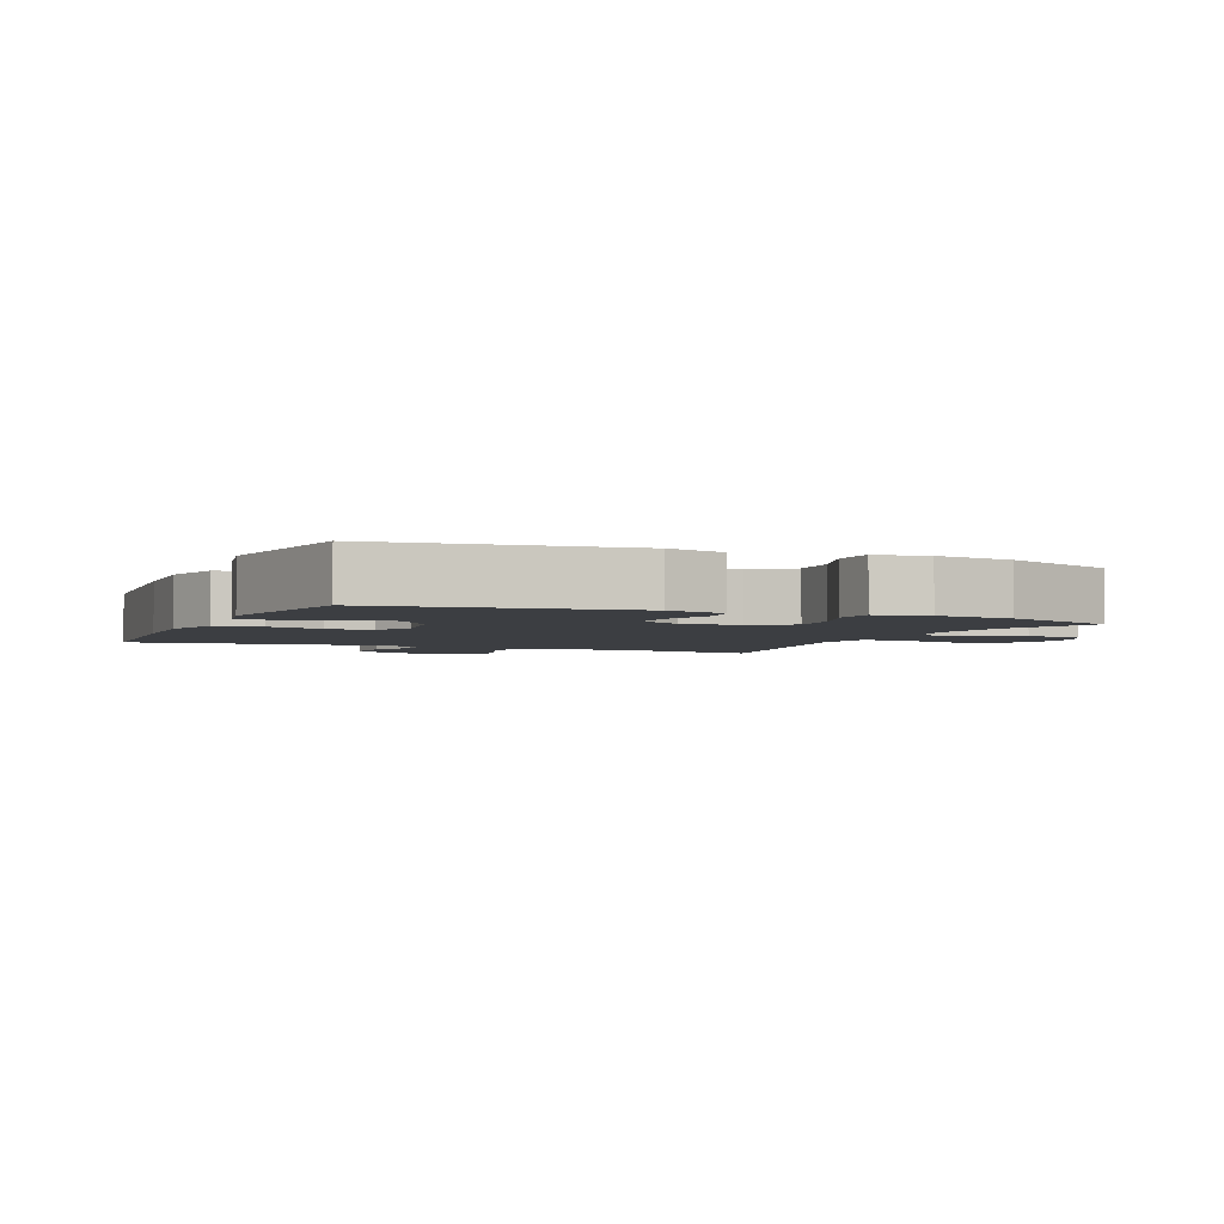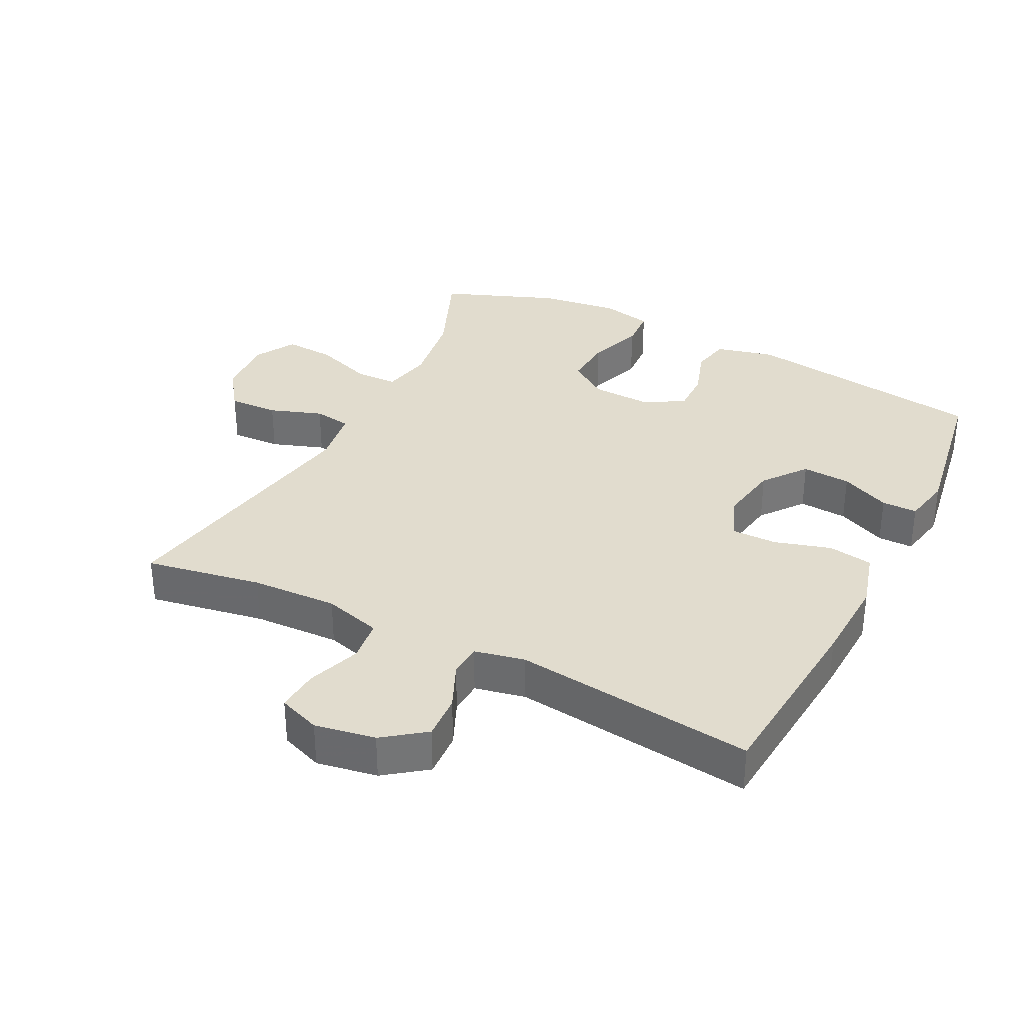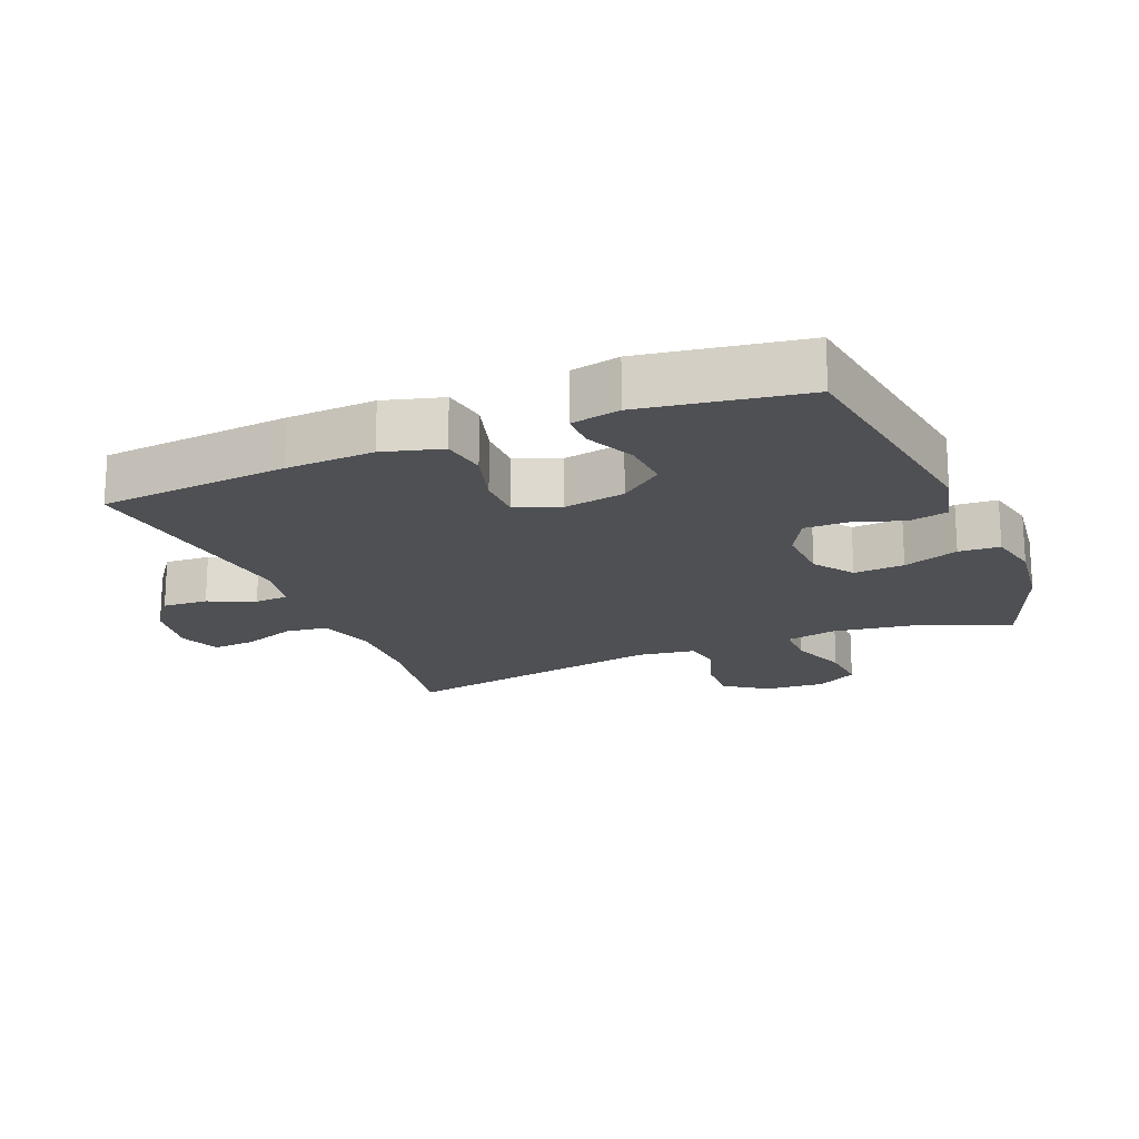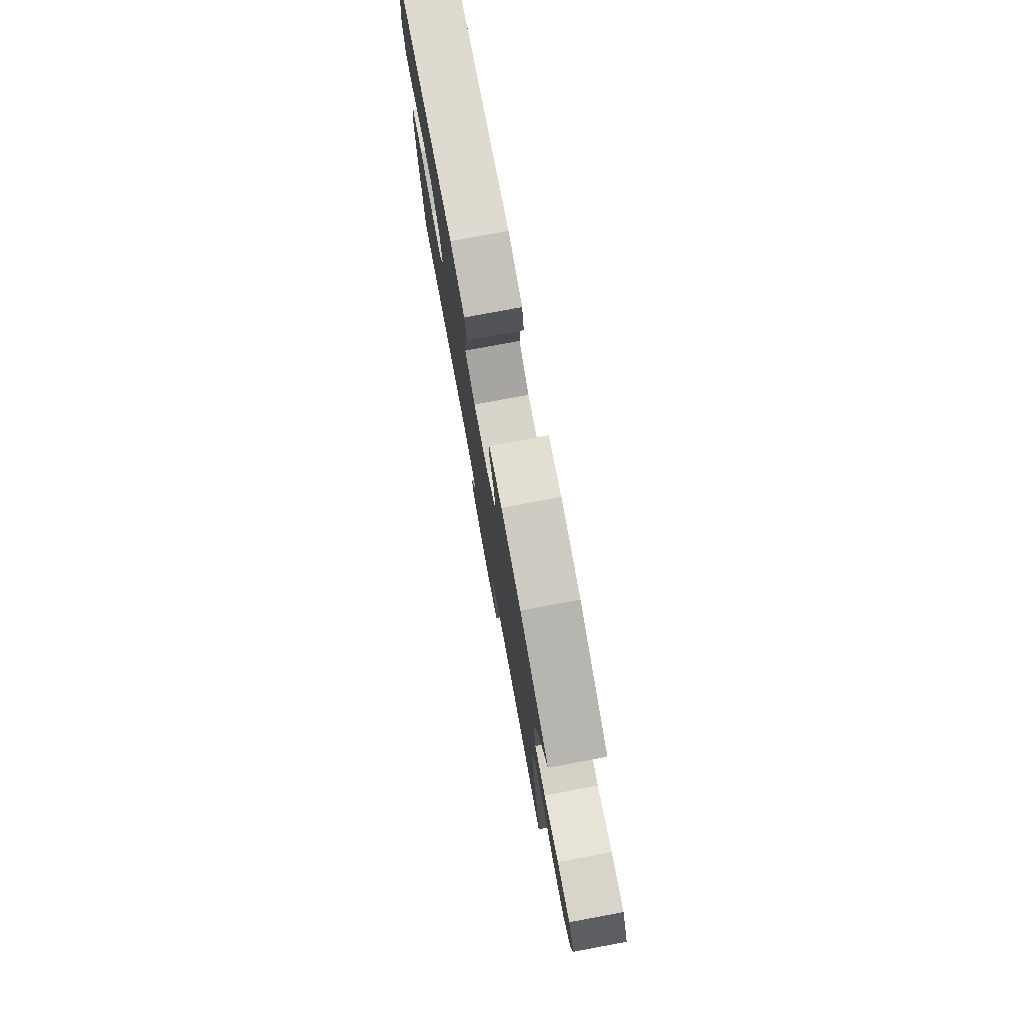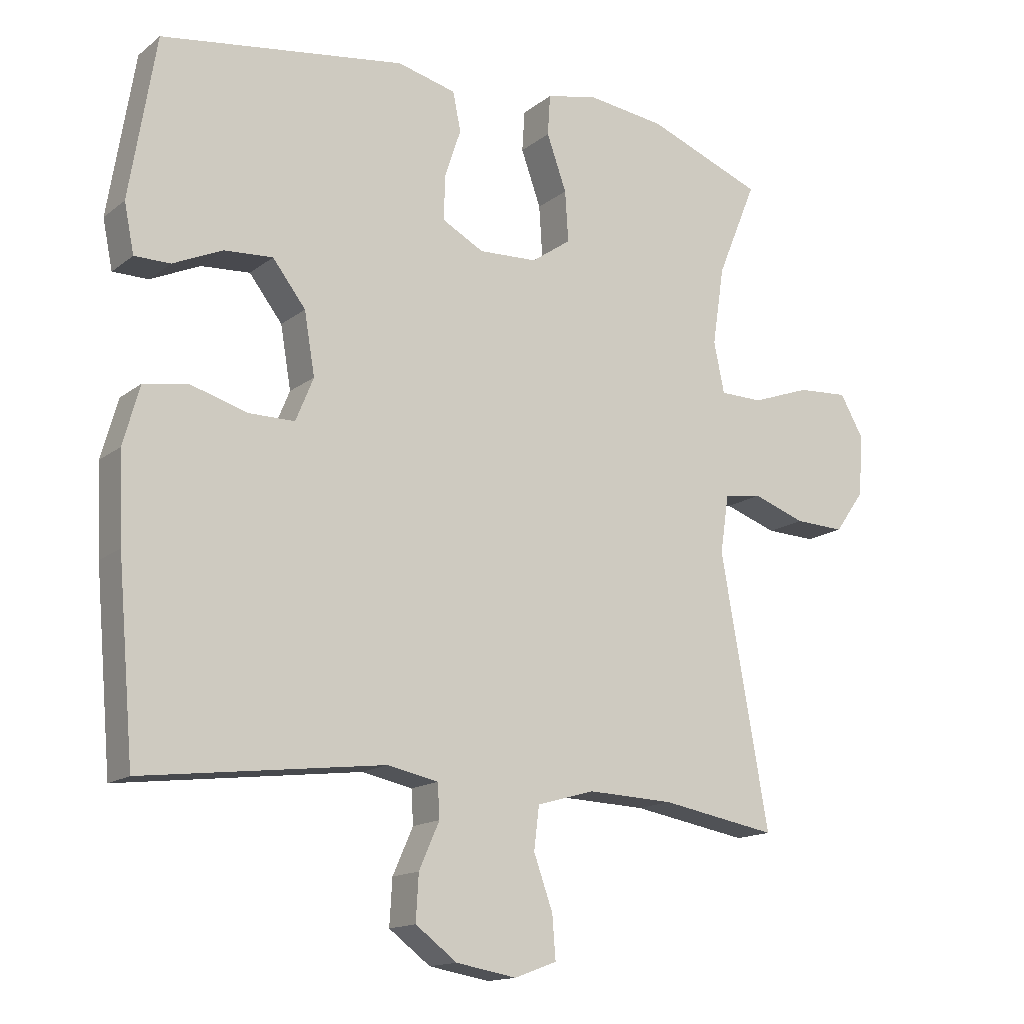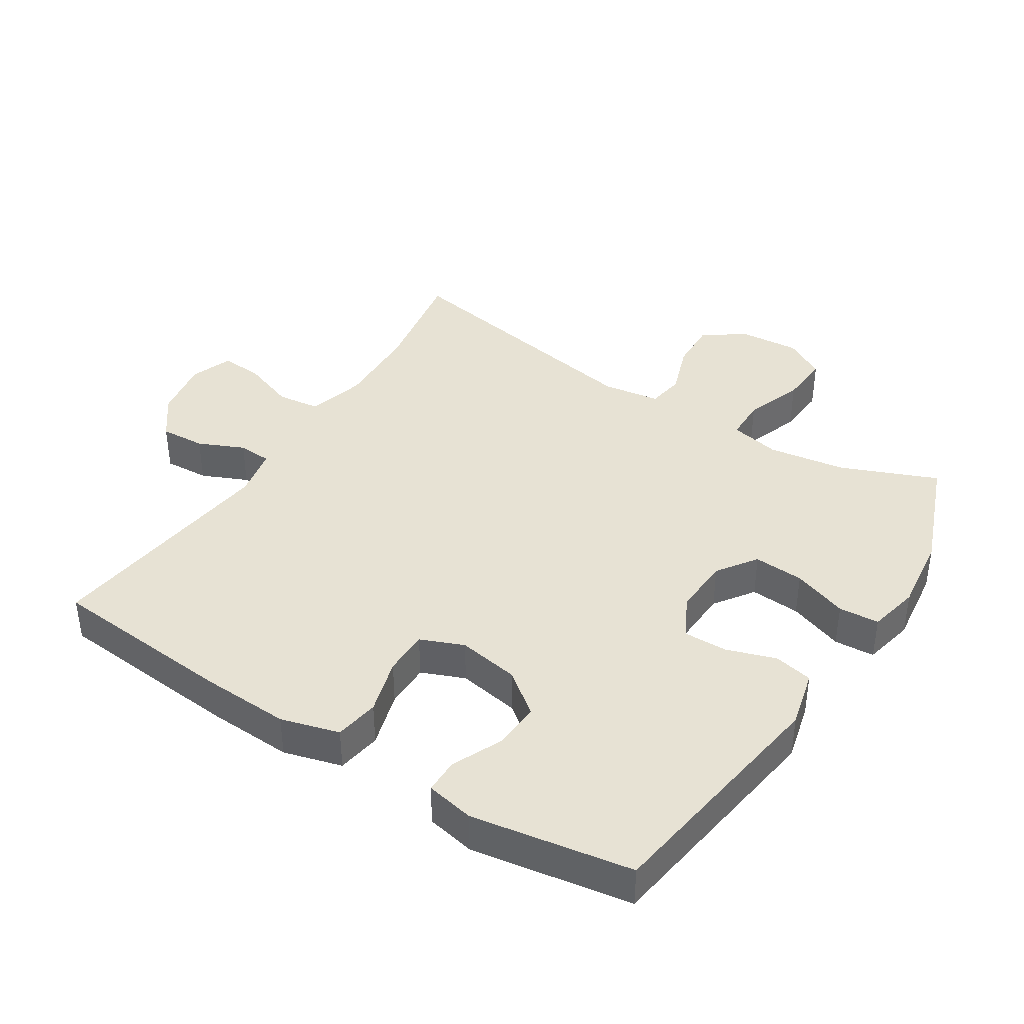
<metadata>
{"format":"obj","ext":"obj","renderer":"f3d","projection":"perspective","resolution":1024,"background":"white","views":[{"elev":-3.2,"azim":-23.8,"up":"+Y"},{"elev":34.0,"azim":-153.2,"up":"+Y"},{"elev":-18.7,"azim":-67.5,"up":"+Y"},{"elev":78.6,"azim":79.5,"up":"+Z"},{"elev":-14.9,"azim":-32.4,"up":"+Z"},{"elev":39.9,"azim":-57.5,"up":"+Y"}]}
</metadata>
<code>
v -0.5 0.07 0.5
v -0.129 0.07 0.554
v -0.04 0.07 0.532
v -0.028 0.07 0.473
v -0.053 0.07 0.397
v -0.054 0.07 0.331
v 0.009 0.07 0.297
v 0.098 0.07 0.301
v 0.158 0.07 0.343
v 0.153 0.07 0.42
v 0.123 0.07 0.504
v 0.127 0.07 0.566
v 0.205 0.07 0.583
v 0.324 0.07 0.568
v 0.5 0.07 0.5
v 0.44 0.07 0.354
v 0.422 0.07 0.235
v 0.438 0.07 0.158
v 0.503 0.07 0.157
v 0.592 0.07 0.189
v 0.669 0.07 0.194
v 0.705 0.07 0.131
v 0.698 0.07 0.038
v 0.653 0.07 -0.025
v 0.577 0.07 -0.022
v 0.497 0.07 0.006
v 0.44 0.07 -0.003
v 0.427 0.07 -0.091
v 0.5 0.07 -0.5
v 0.323 0.07 -0.469
v 0.192 0.07 -0.464
v 0.104 0.07 -0.489
v 0.096 0.07 -0.554
v 0.125 0.07 -0.635
v 0.13 0.07 -0.7
v 0.066 0.07 -0.724
v -0.026 0.07 -0.708
v -0.089 0.07 -0.661
v -0.085 0.07 -0.592
v -0.054 0.07 -0.522
v -0.057 0.07 -0.471
v -0.134 0.07 -0.455
v -0.5 0.07 -0.5
v -0.525 0.07 -0.213
v -0.531 0.07 -0.08
v -0.506 0.07 0.009
v -0.438 0.07 0.02
v -0.352 0.07 -0.005
v -0.283 0.07 -0.005
v -0.256 0.07 0.061
v -0.272 0.07 0.155
v -0.322 0.07 0.22
v -0.396 0.07 0.215
v -0.471 0.07 0.181
v -0.525 0.07 0.181
v -0.54 0.07 0.255
v -0.5 0 0.5
v -0.129 0 0.554
v -0.04 0 0.532
v -0.028 0 0.473
v -0.053 0 0.397
v -0.054 0 0.331
v 0.009 0 0.297
v 0.098 0 0.301
v 0.158 0 0.343
v 0.153 0 0.42
v 0.123 0 0.504
v 0.127 0 0.566
v 0.205 0 0.583
v 0.324 0 0.568
v 0.5 0 0.5
v 0.44 0 0.354
v 0.422 0 0.235
v 0.438 0 0.158
v 0.503 0 0.157
v 0.592 0 0.189
v 0.669 0 0.194
v 0.705 0 0.131
v 0.698 0 0.038
v 0.653 0 -0.025
v 0.577 0 -0.022
v 0.497 0 0.006
v 0.44 0 -0.003
v 0.427 0 -0.091
v 0.5 0 -0.5
v 0.323 0 -0.469
v 0.192 0 -0.464
v 0.104 0 -0.489
v 0.096 0 -0.554
v 0.125 0 -0.635
v 0.13 0 -0.7
v 0.066 0 -0.724
v -0.026 0 -0.708
v -0.089 0 -0.661
v -0.085 0 -0.592
v -0.054 0 -0.522
v -0.057 0 -0.471
v -0.134 0 -0.455
v -0.5 0 -0.5
v -0.525 0 -0.213
v -0.531 0 -0.08
v -0.506 0 0.009
v -0.438 0 0.02
v -0.352 0 -0.005
v -0.283 0 -0.005
v -0.256 0 0.061
v -0.272 0 0.155
v -0.322 0 0.22
v -0.396 0 0.215
v -0.471 0 0.181
v -0.525 0 0.181
v -0.54 0 0.255
f 53 54 55 56
f 52 53 56 1
f 51 52 1 2
f 50 51 2 3
f 49 50 3 4
f 45 46 47 48
f 45 48 49
f 42 43 44 45
f 41 42 45 49
f 37 38 39 40
f 37 40 41
f 36 37 41
f 33 34 35 36
f 32 33 36 41
f 31 32 41 49
f 28 29 30
f 27 28 30 31
f 23 24 25 26
f 23 26 27
f 22 23 27
f 19 20 21 22
f 18 19 22 27
f 17 18 27 31
f 13 14 15 16
f 10 11 12 13
f 9 10 13 16
f 8 9 16 17
f 49 4 5
f 49 5 6
f 31 49 6 7
f 7 8 17 31
f 112 111 110 109
f 57 112 109 108
f 58 57 108 107
f 59 58 107 106
f 60 59 106 105
f 104 103 102 101
f 105 104 101
f 101 100 99 98
f 105 101 98 97
f 96 95 94 93
f 97 96 93
f 97 93 92
f 92 91 90 89
f 97 92 89 88
f 105 97 88 87
f 86 85 84
f 87 86 84 83
f 82 81 80 79
f 83 82 79
f 83 79 78
f 78 77 76 75
f 83 78 75 74
f 87 83 74 73
f 72 71 70 69
f 69 68 67 66
f 72 69 66 65
f 73 72 65 64
f 61 60 105
f 62 61 105
f 63 62 105 87
f 87 73 64 63
f 1 57 58 2
f 2 58 59 3
f 3 59 60 4
f 4 60 61 5
f 5 61 62 6
f 6 62 63 7
f 7 63 64 8
f 8 64 65 9
f 9 65 66 10
f 10 66 67 11
f 11 67 68 12
f 12 68 69 13
f 13 69 70 14
f 14 70 71 15
f 15 71 72 16
f 16 72 73 17
f 17 73 74 18
f 18 74 75 19
f 19 75 76 20
f 20 76 77 21
f 21 77 78 22
f 22 78 79 23
f 23 79 80 24
f 24 80 81 25
f 25 81 82 26
f 26 82 83 27
f 27 83 84 28
f 28 84 85 29
f 29 85 86 30
f 30 86 87 31
f 31 87 88 32
f 32 88 89 33
f 33 89 90 34
f 34 90 91 35
f 35 91 92 36
f 36 92 93 37
f 37 93 94 38
f 38 94 95 39
f 39 95 96 40
f 40 96 97 41
f 41 97 98 42
f 42 98 99 43
f 43 99 100 44
f 44 100 101 45
f 45 101 102 46
f 46 102 103 47
f 47 103 104 48
f 48 104 105 49
f 49 105 106 50
f 50 106 107 51
f 51 107 108 52
f 52 108 109 53
f 53 109 110 54
f 54 110 111 55
f 55 111 112 56
f 56 112 57 1

</code>
